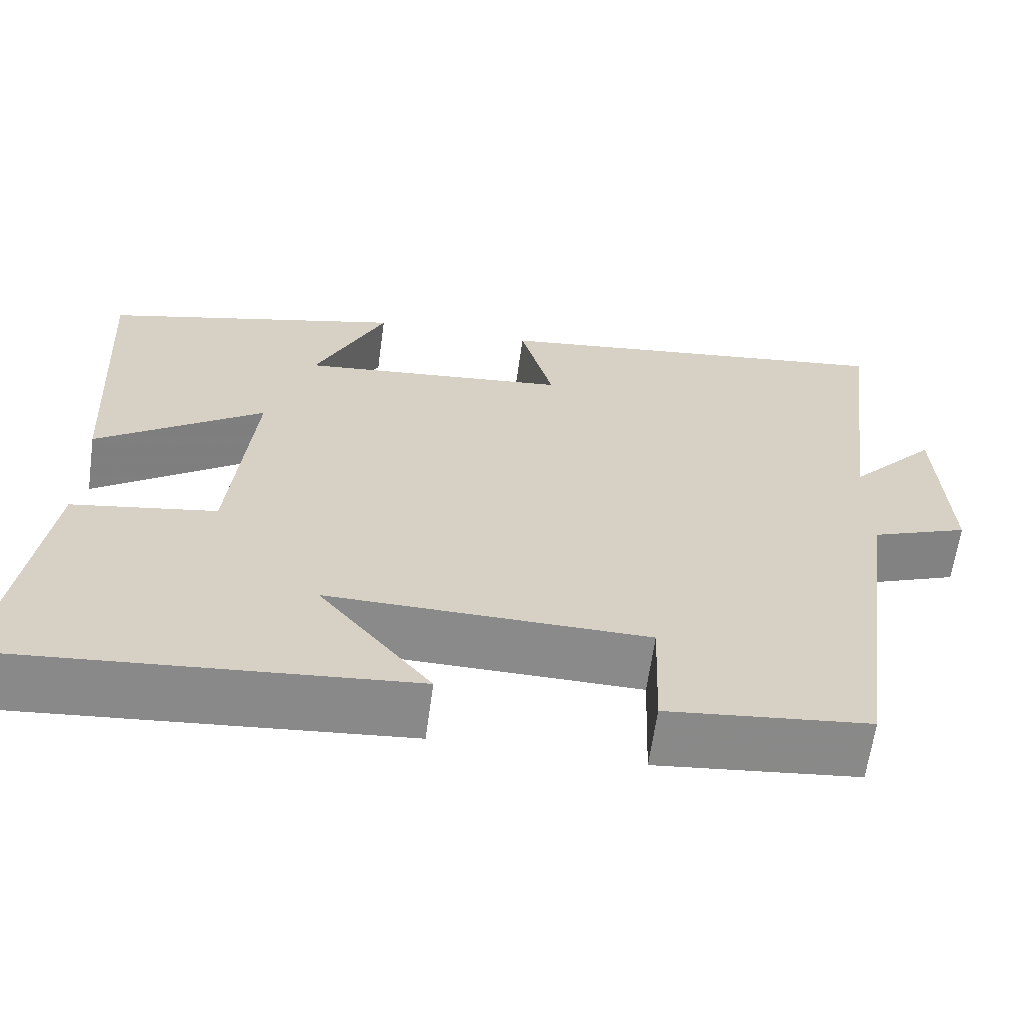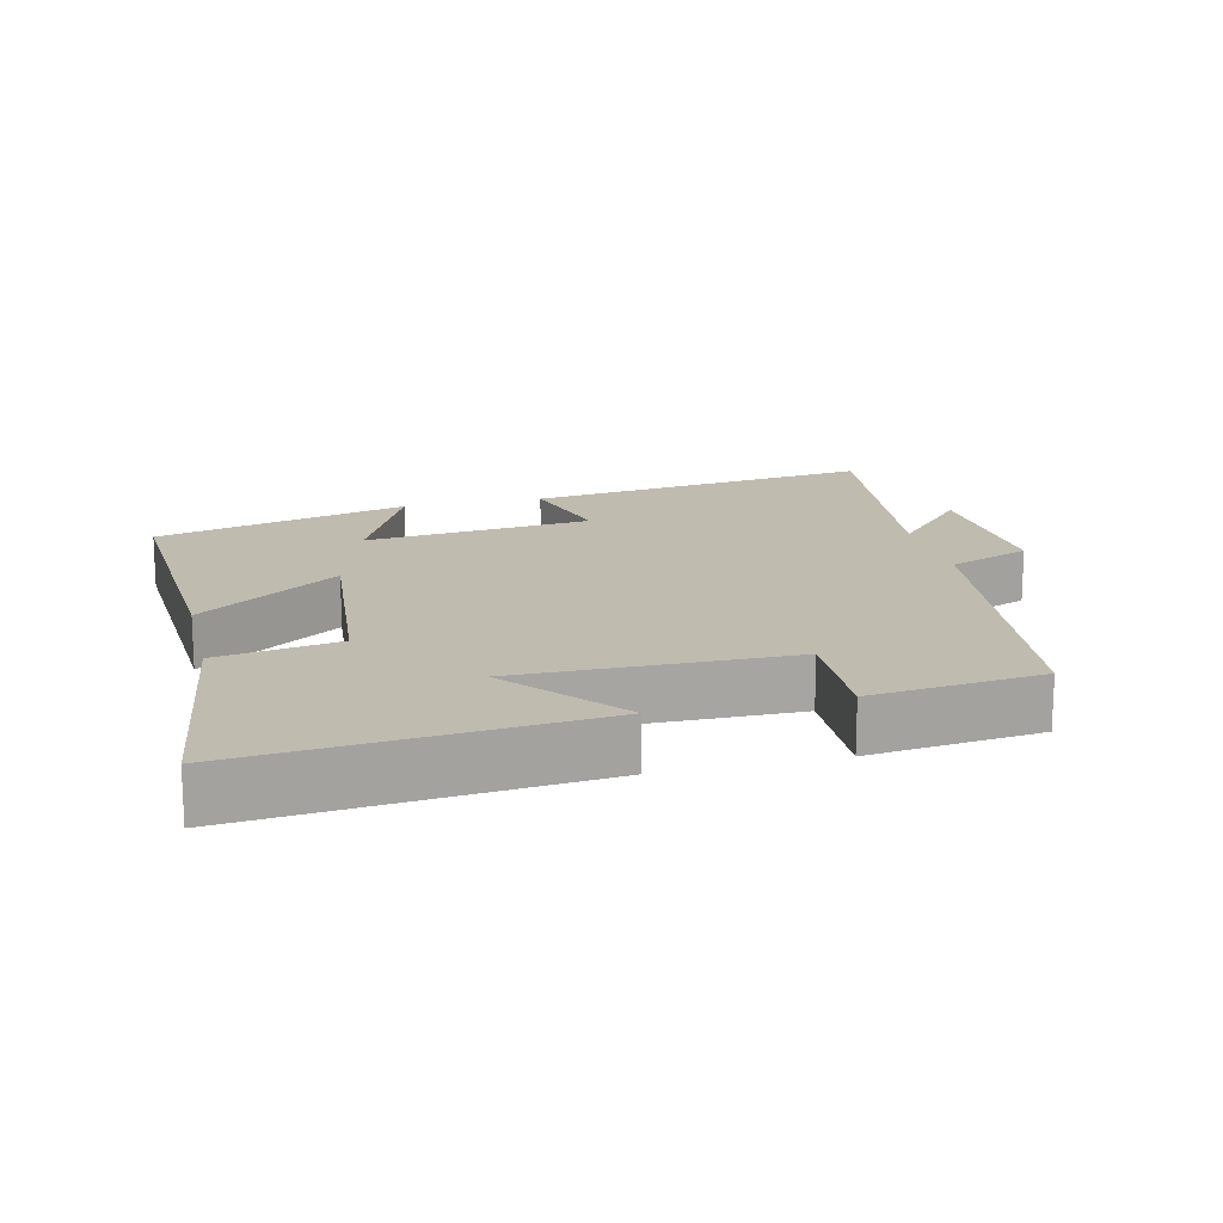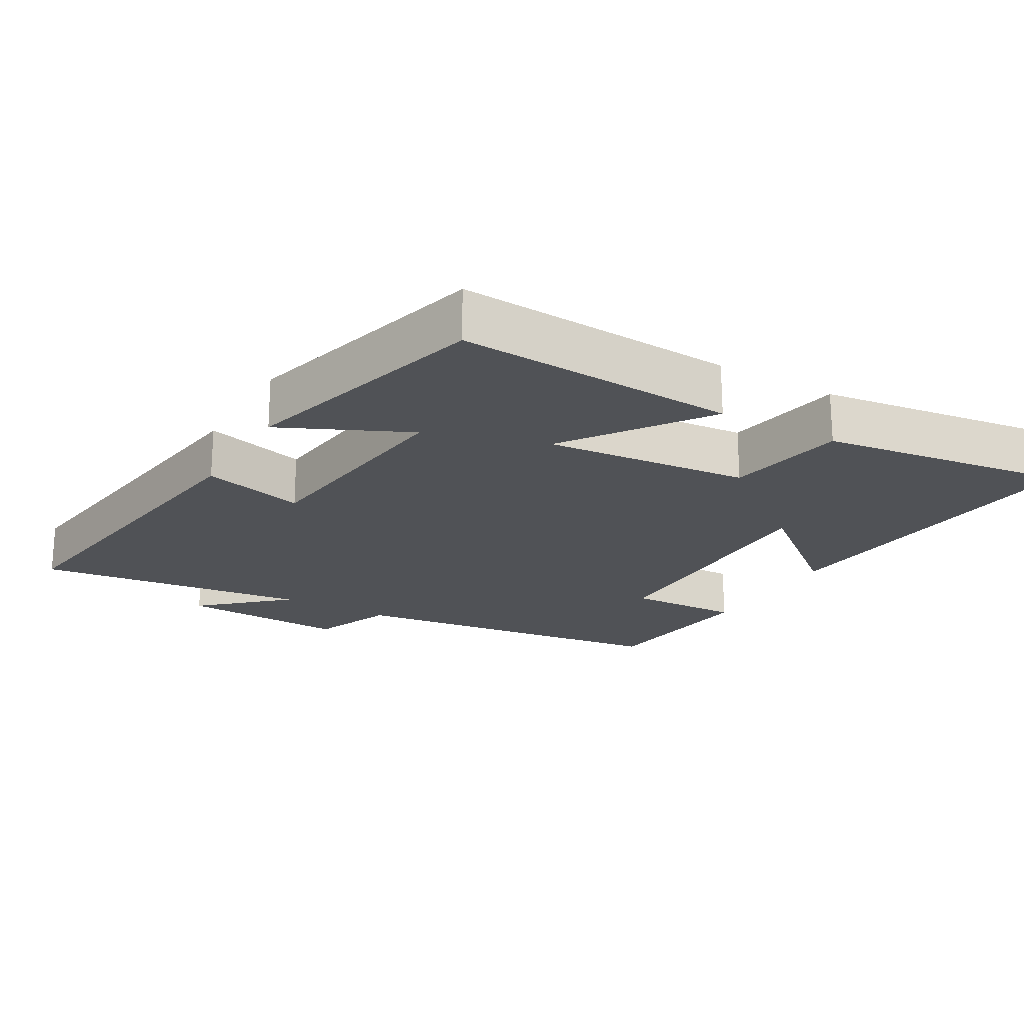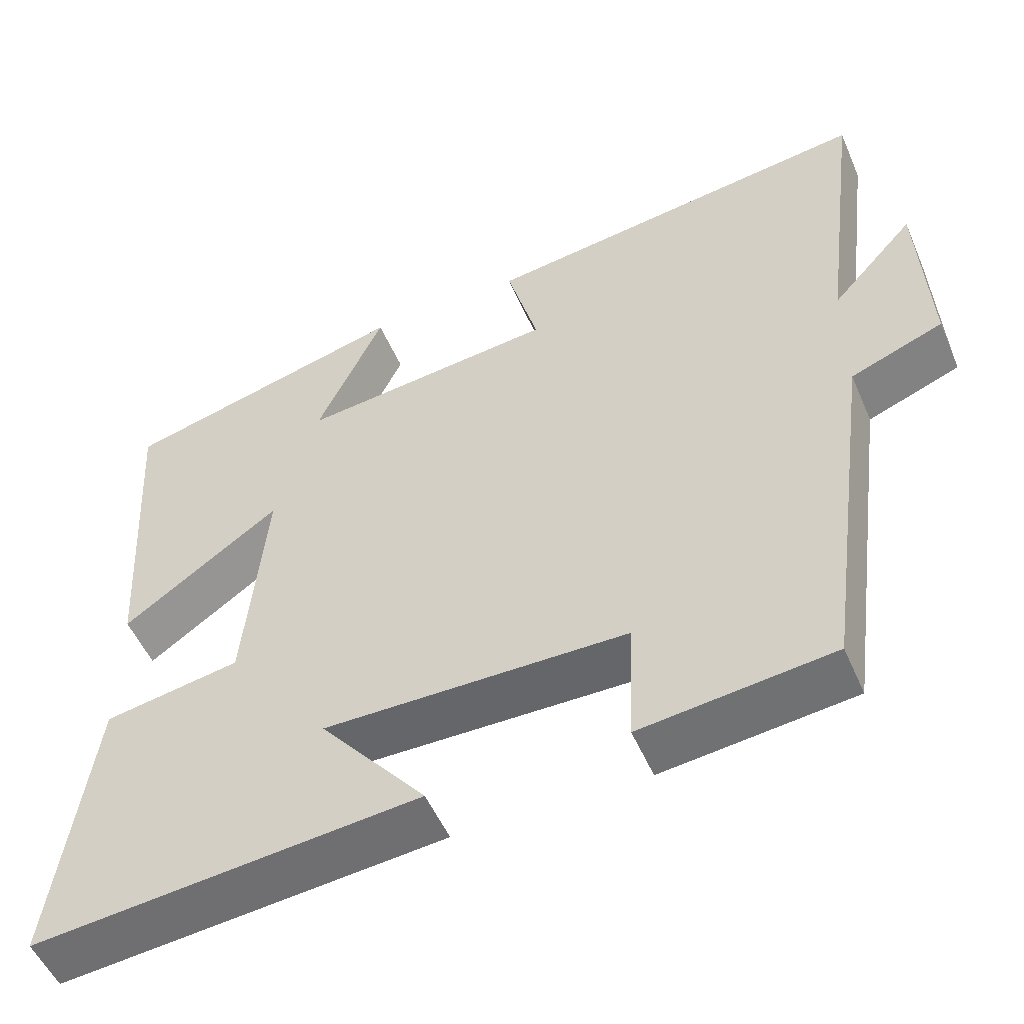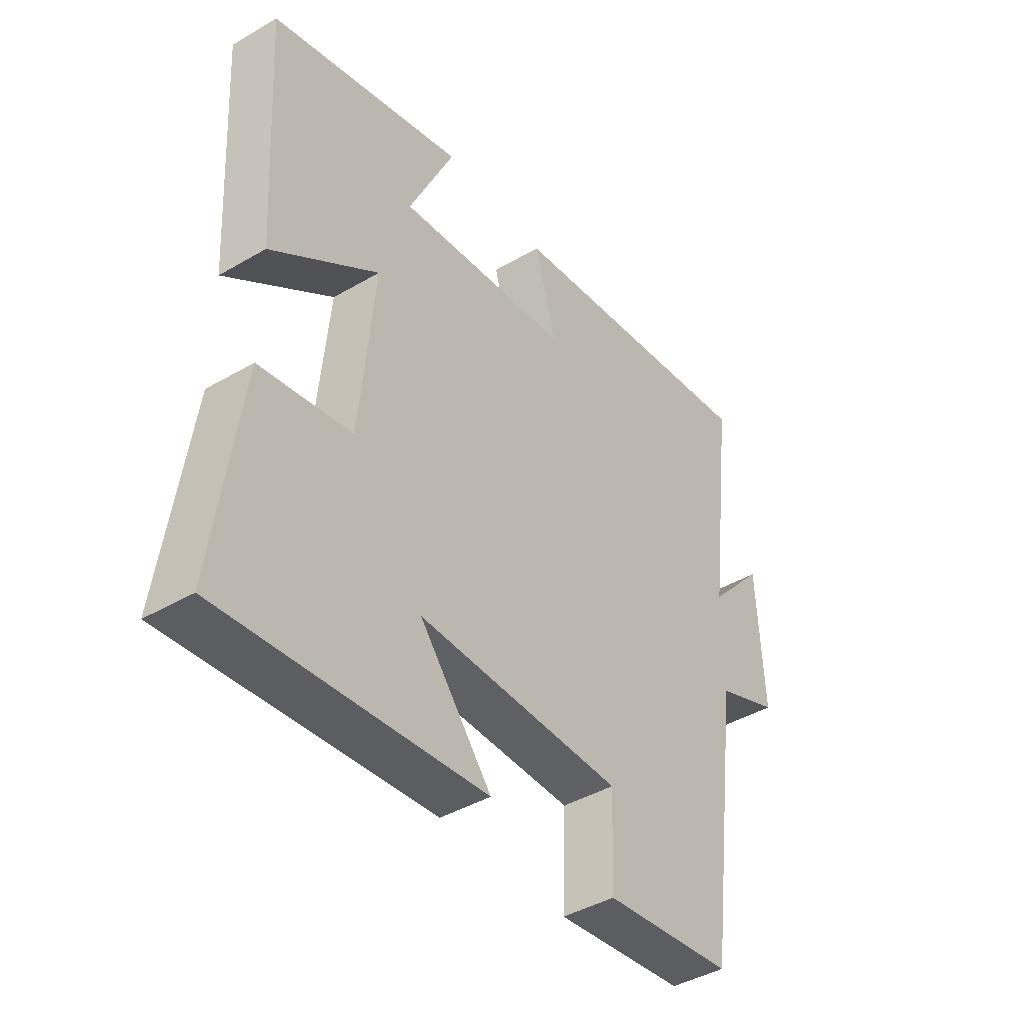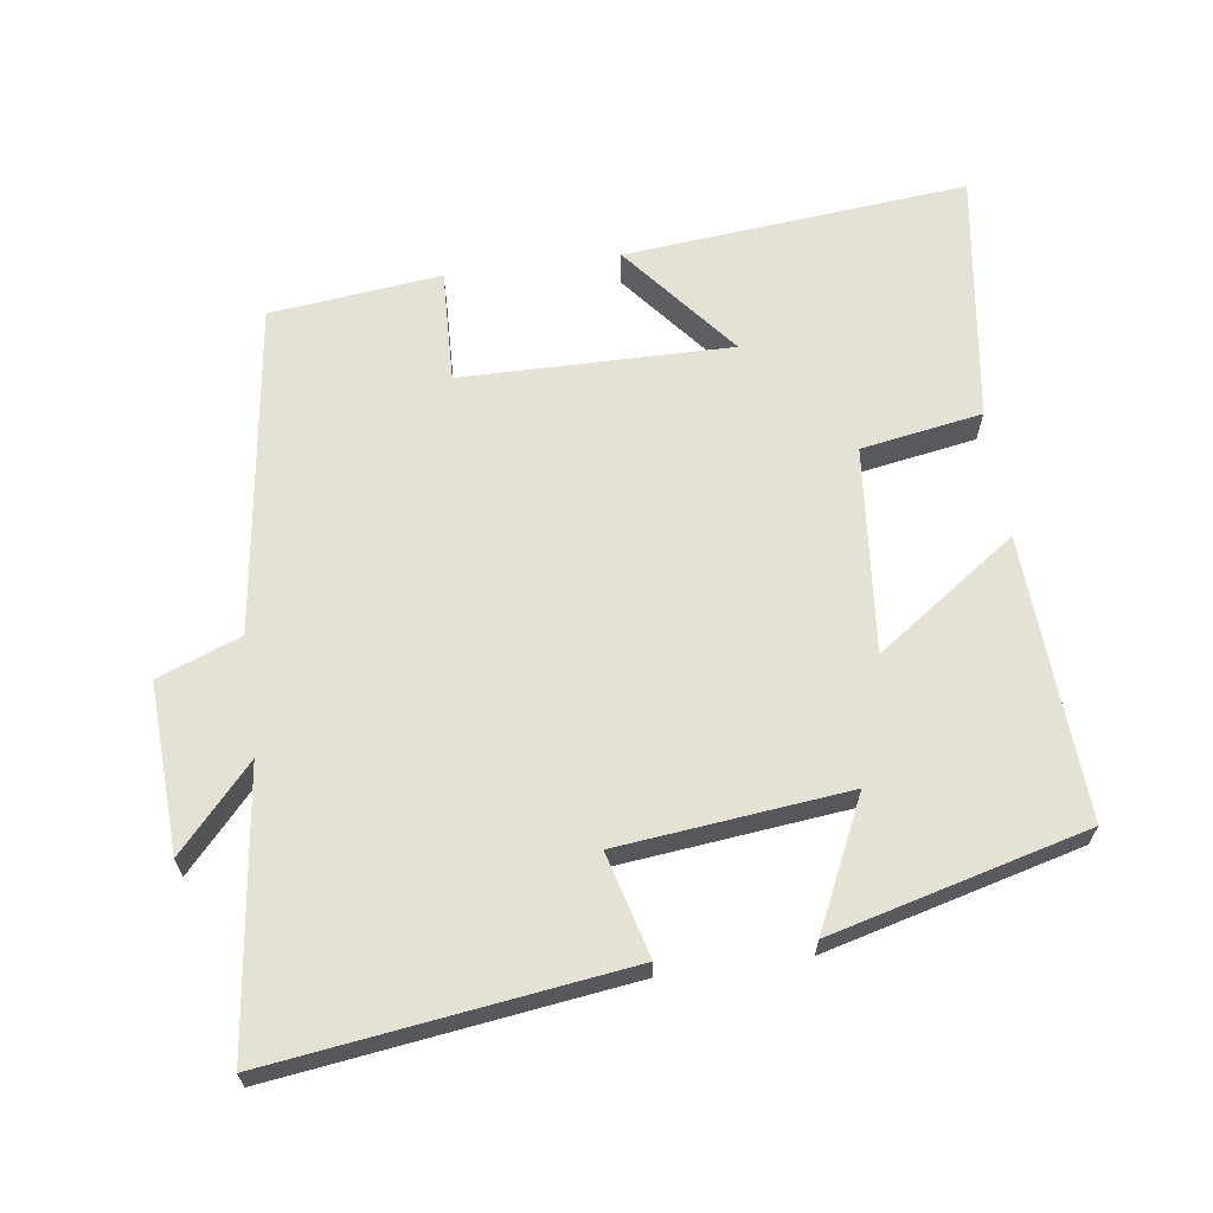
<metadata>
{"format":"obj","ext":"obj","renderer":"f3d","projection":"perspective","resolution":1024,"background":"white","views":[{"elev":-63.5,"azim":172.1,"up":"+Z"},{"elev":16.1,"azim":166.4,"up":"+Y"},{"elev":-20.9,"azim":59.9,"up":"+Y"},{"elev":-52.2,"azim":-157.0,"up":"+Z"},{"elev":-42.2,"azim":125.1,"up":"+Z"},{"elev":65.0,"azim":-7.8,"up":"+Y"}]}
</metadata>
<code>
v -0.436 0.07 -0.472
v -0.5 0.07 0.004
v -0.619 0.07 0.05
v -0.607 0.07 0.292
v -0.5 0.07 0.174
v -0.55 0.07 0.568
v -0.045 0.07 0.5
v -0.085 0.07 0.352
v 0.243 0.07 0.316
v 0.157 0.07 0.5
v 0.523 0.07 0.404
v 0.5 0.07 -0.002
v 0.298 0.07 0.14
v 0.326 0.07 -0.156
v 0.5 0.07 -0.186
v 0.55 0.07 -0.547
v 0.056 0.07 -0.5
v 0.192 0.07 -0.333
v -0.196 0.07 -0.337
v -0.19 0.07 -0.5
v -0.436 0 -0.472
v -0.5 0 0.004
v -0.619 0 0.05
v -0.607 0 0.292
v -0.5 0 0.174
v -0.55 0 0.568
v -0.045 0 0.5
v -0.085 0 0.352
v 0.243 0 0.316
v 0.157 0 0.5
v 0.523 0 0.404
v 0.5 0 -0.002
v 0.298 0 0.14
v 0.326 0 -0.156
v 0.5 0 -0.186
v 0.55 0 -0.547
v 0.056 0 -0.5
v 0.192 0 -0.333
v -0.196 0 -0.337
v -0.19 0 -0.5
f 19 20 1 2
f 18 19 2
f 15 16 17 18
f 14 15 18
f 13 14 18 2
f 11 12 13
f 9 10 11
f 9 11 13 2
f 5 6 7 8
f 5 8 9 2
f 2 3 4 5
f 22 21 40 39
f 22 39 38
f 38 37 36 35
f 38 35 34
f 22 38 34 33
f 33 32 31
f 31 30 29
f 22 33 31 29
f 28 27 26 25
f 22 29 28 25
f 25 24 23 22
f 1 21 22 2
f 2 22 23 3
f 3 23 24 4
f 4 24 25 5
f 5 25 26 6
f 6 26 27 7
f 7 27 28 8
f 8 28 29 9
f 9 29 30 10
f 10 30 31 11
f 11 31 32 12
f 12 32 33 13
f 13 33 34 14
f 14 34 35 15
f 15 35 36 16
f 16 36 37 17
f 17 37 38 18
f 18 38 39 19
f 19 39 40 20
f 20 40 21 1

</code>
